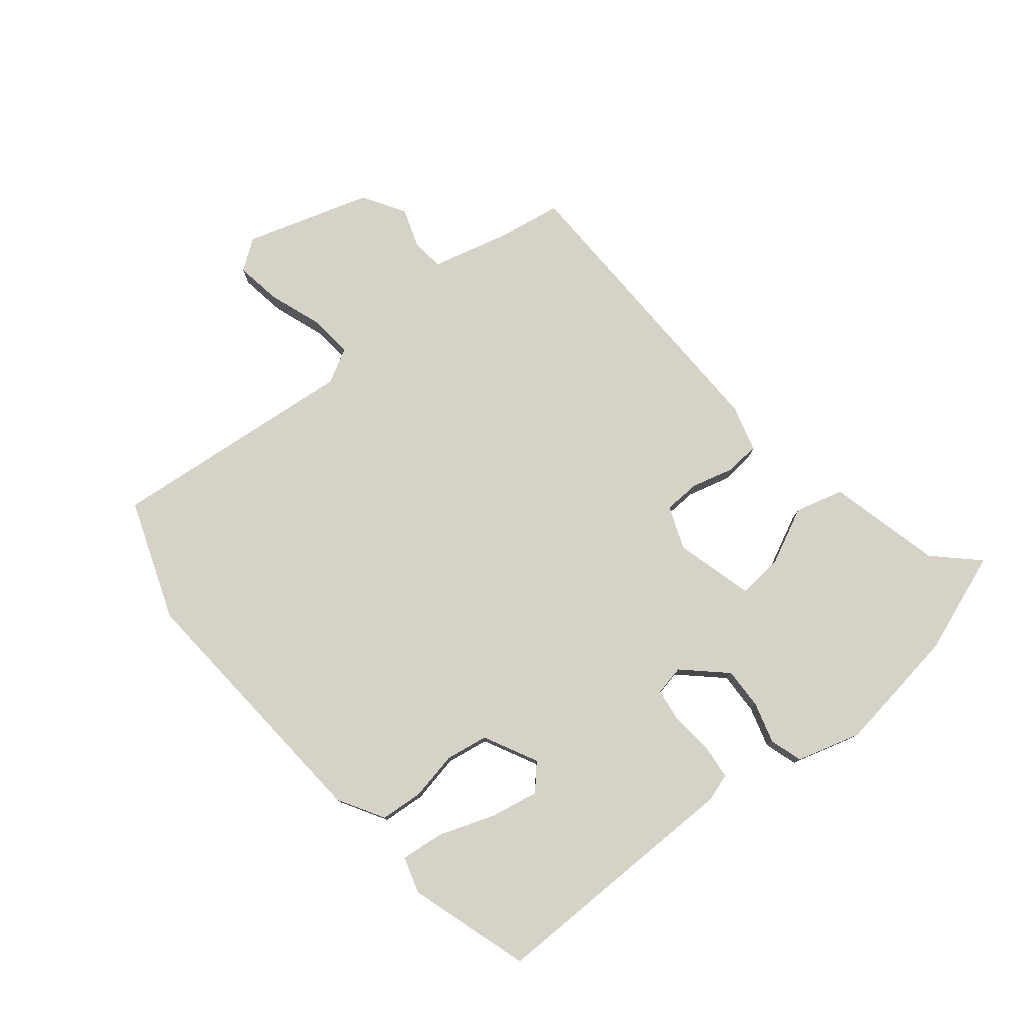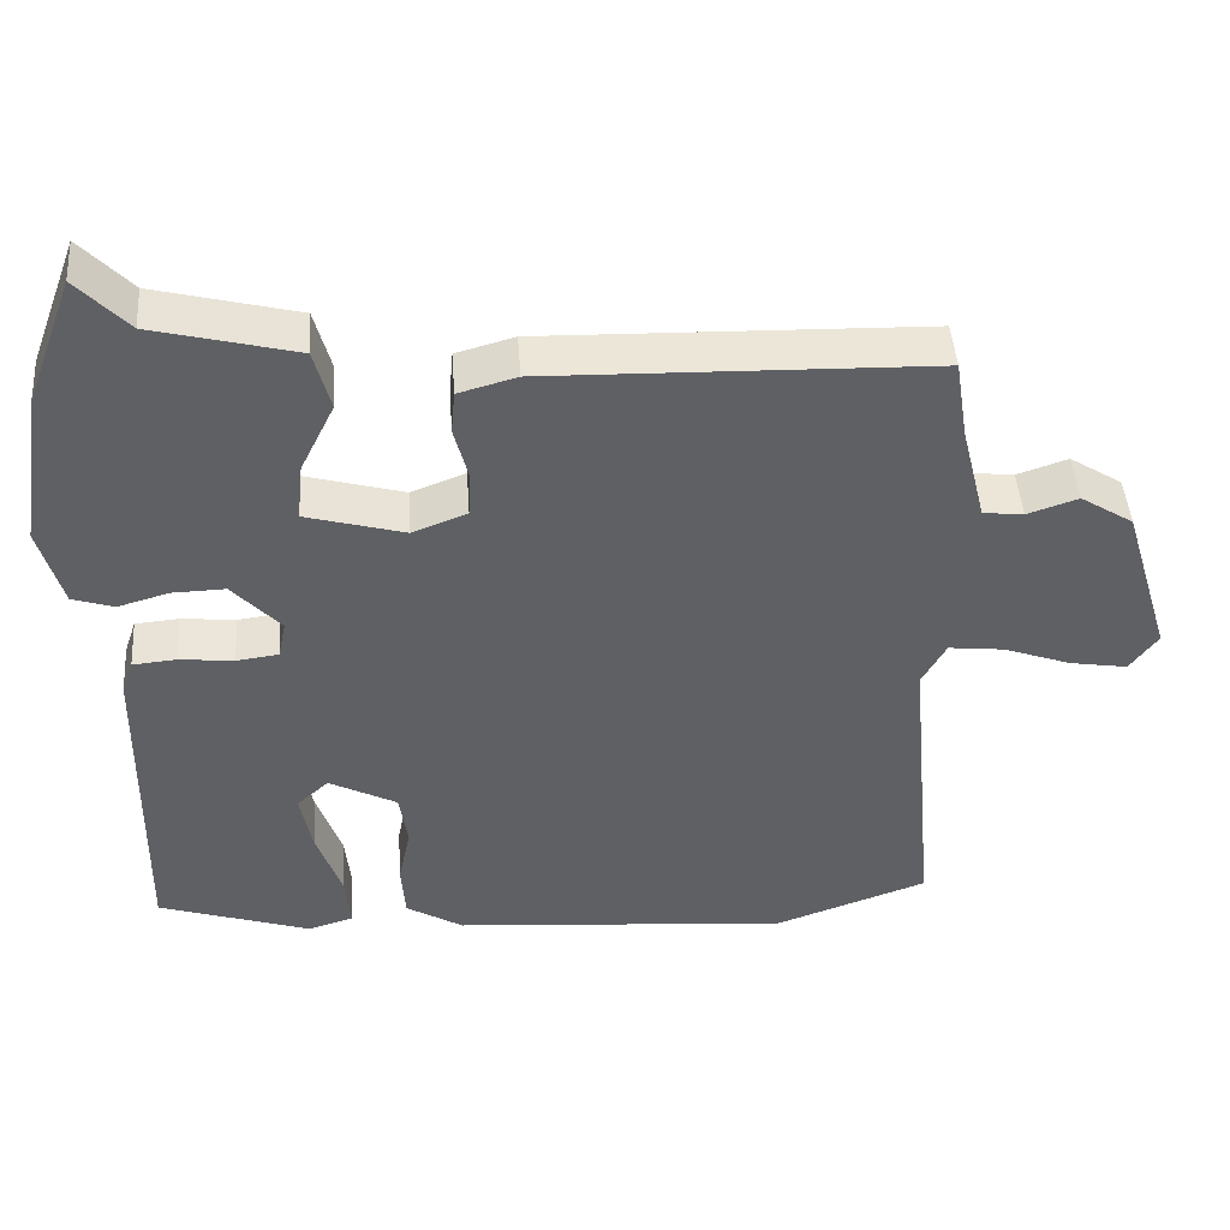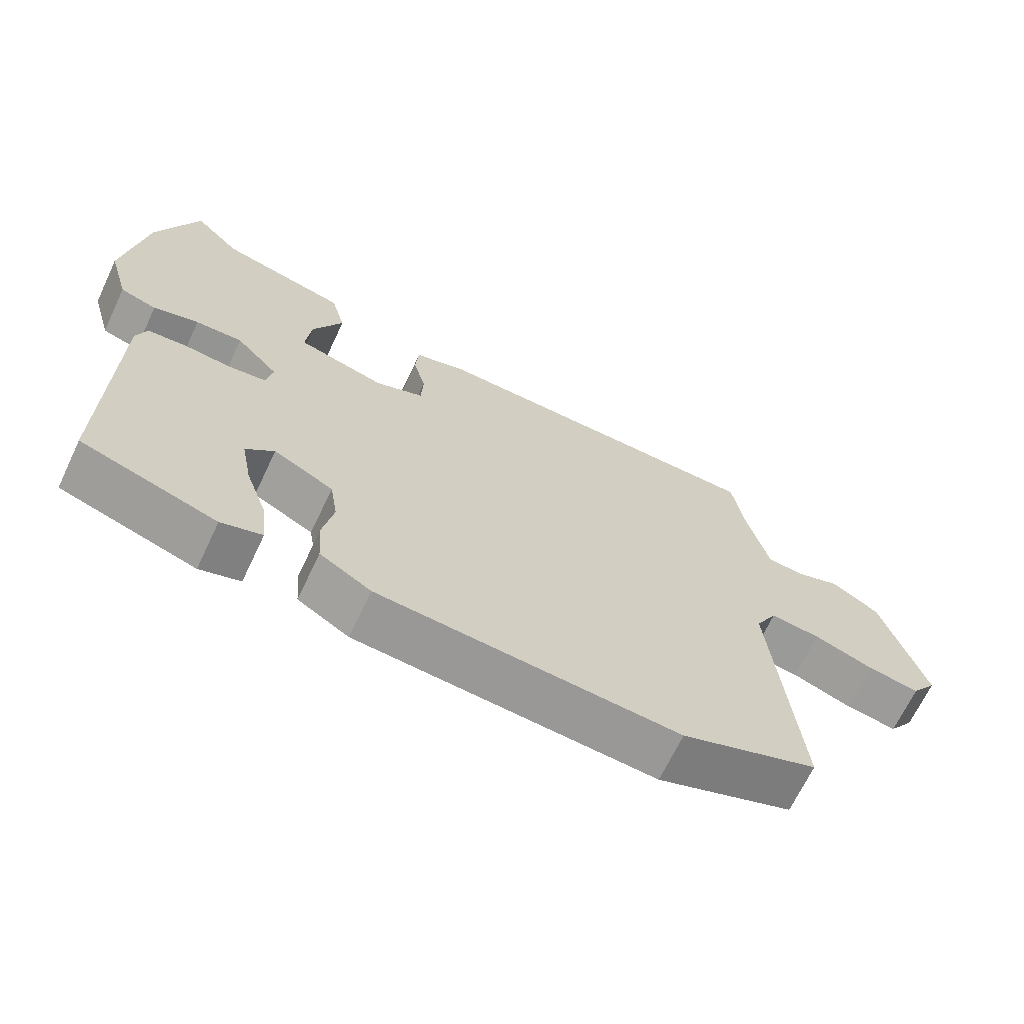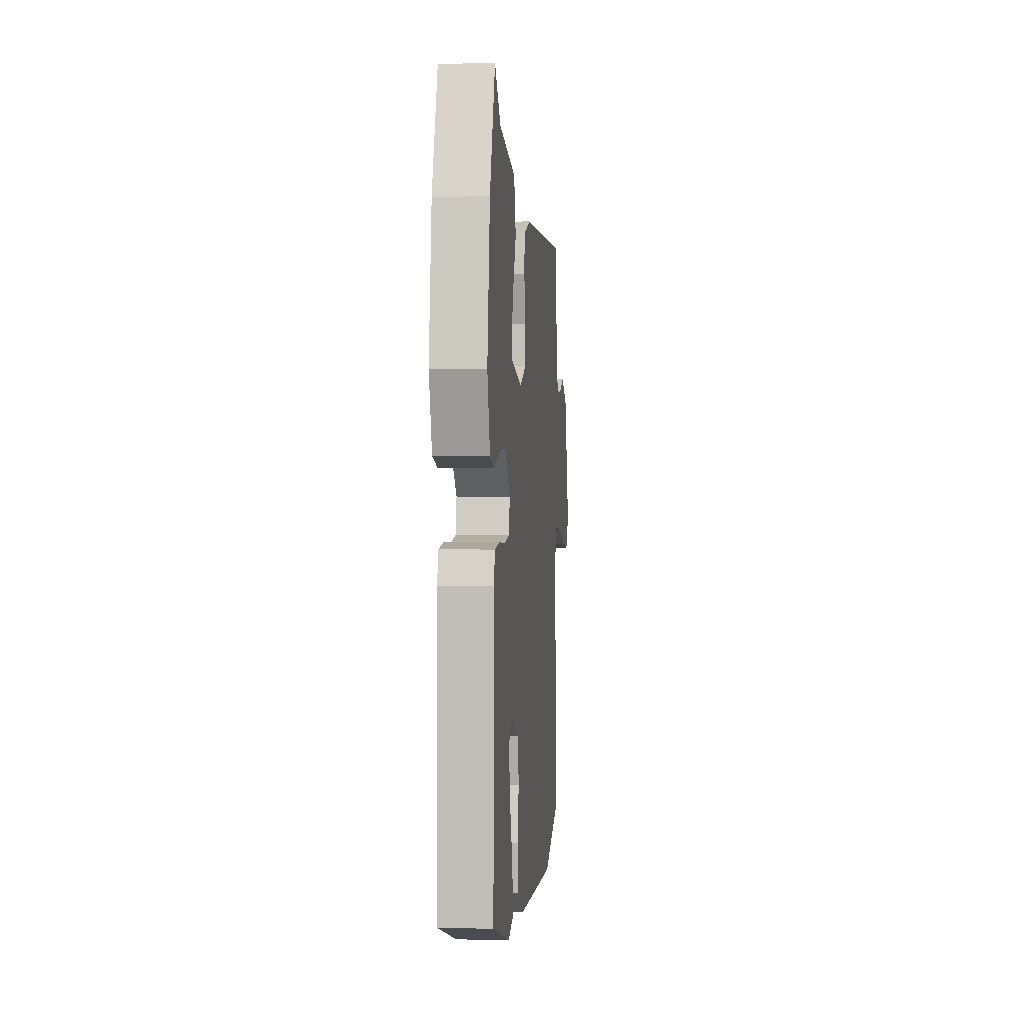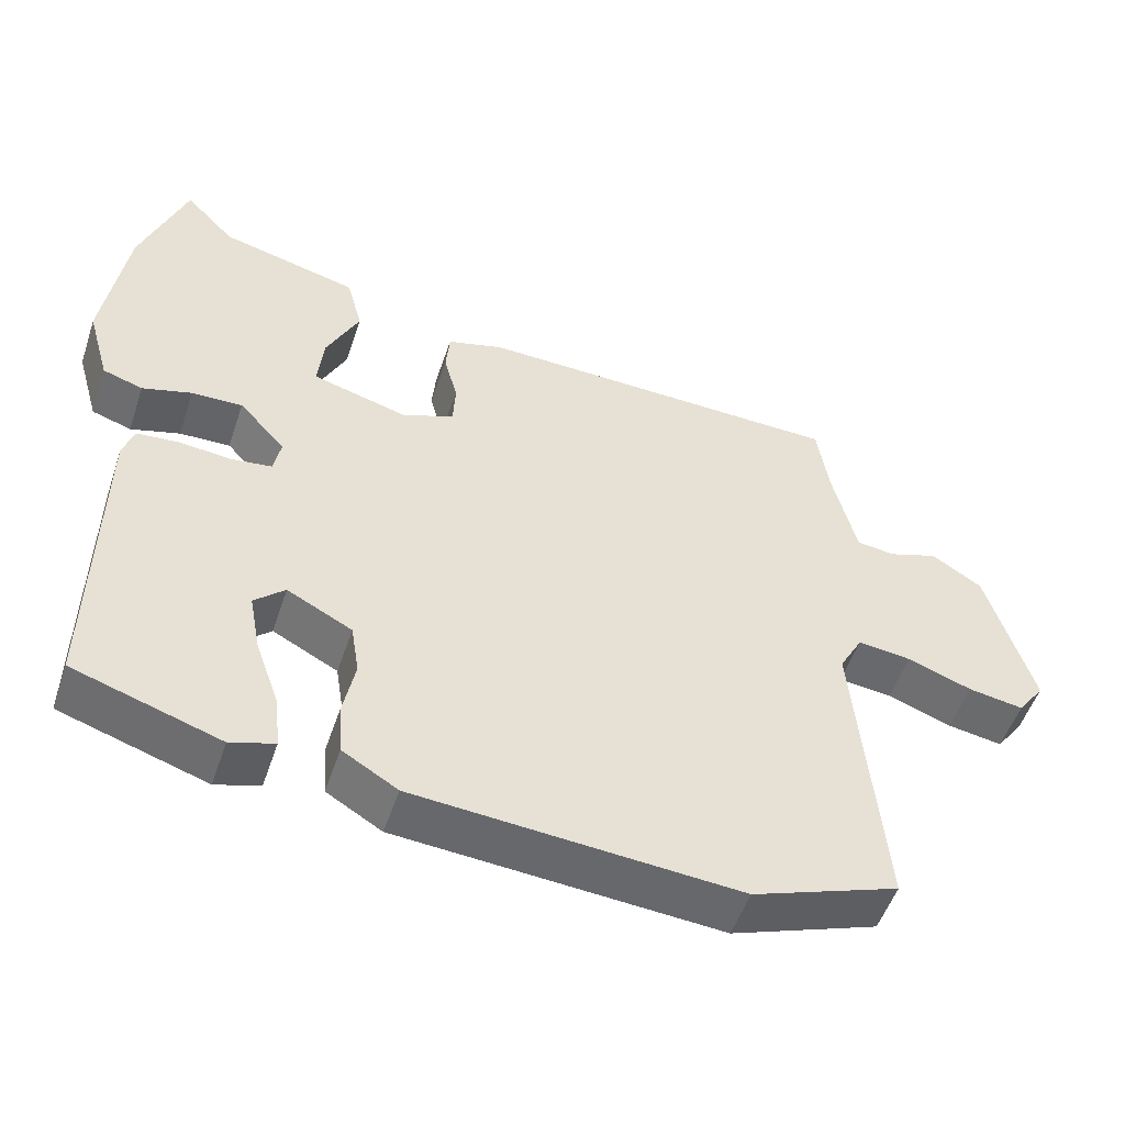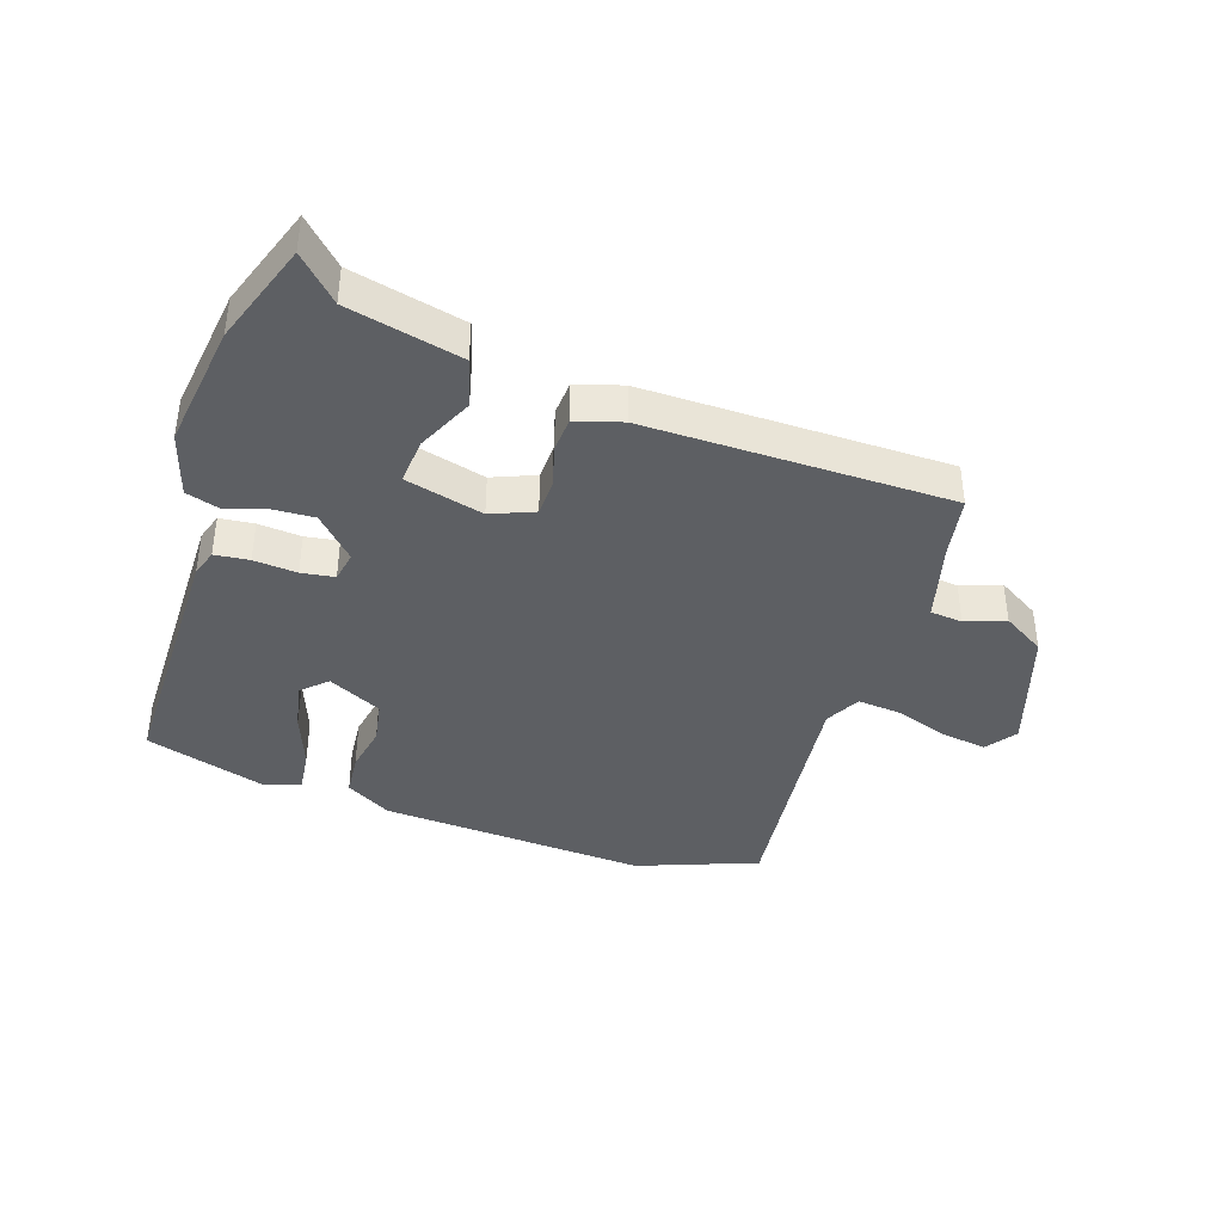
<metadata>
{"format":"obj","ext":"obj","renderer":"f3d","projection":"perspective","resolution":1024,"background":"white","views":[{"elev":78.1,"azim":-128.8,"up":"+Y"},{"elev":45.3,"azim":-4.0,"up":"+Z"},{"elev":-67.5,"azim":-25.3,"up":"+Z"},{"elev":3.6,"azim":-84.6,"up":"+Z"},{"elev":-51.6,"azim":-18.4,"up":"+Z"},{"elev":-40.0,"azim":-17.3,"up":"+Y"}]}
</metadata>
<code>
v 0.55 0.07 -0.482
v 0.354 0.07 -0.552
v -0.079 0.07 -0.519
v -0.153 0.07 -0.475
v -0.158 0.07 -0.405
v -0.142 0.07 -0.327
v -0.153 0.07 -0.258
v -0.24 0.07 -0.213
v -0.281 0.07 -0.25
v -0.266 0.07 -0.329
v -0.234 0.07 -0.42
v -0.227 0.07 -0.49
v -0.286 0.07 -0.508
v -0.482 0.07 -0.445
v -0.476 0.07 -0.022
v -0.461 0.07 0.022
v -0.405 0.07 0.027
v -0.335 0.07 0.02
v -0.281 0.07 0.027
v -0.271 0.07 0.076
v -0.333 0.07 0.143
v -0.401 0.07 0.141
v -0.467 0.07 0.122
v -0.52 0.07 0.139
v -0.55 0.07 0.244
v -0.519 0.07 0.449
v -0.458 0.07 0.614
v -0.392 0.07 0.545
v -0.208 0.07 0.499
v -0.187 0.07 0.42
v -0.231 0.07 0.33
v -0.239 0.07 0.255
v -0.112 0.07 0.22
v -0.042 0.07 0.247
v -0.039 0.07 0.306
v -0.057 0.07 0.375
v -0.052 0.07 0.431
v 0.023 0.07 0.452
v 0.517 0.07 0.439
v 0.533 0.07 0.337
v 0.565 0.07 0.208
v 0.617 0.07 0.202
v 0.682 0.07 0.224
v 0.75 0.07 0.181
v 0.812 0.07 -0.023
v 0.776 0.07 -0.072
v 0.702 0.07 -0.06
v 0.616 0.07 -0.029
v 0.544 0.07 -0.021
v 0.513 0.07 -0.077
v 0.55 0 -0.482
v 0.354 0 -0.552
v -0.079 0 -0.519
v -0.153 0 -0.475
v -0.158 0 -0.405
v -0.142 0 -0.327
v -0.153 0 -0.258
v -0.24 0 -0.213
v -0.281 0 -0.25
v -0.266 0 -0.329
v -0.234 0 -0.42
v -0.227 0 -0.49
v -0.286 0 -0.508
v -0.482 0 -0.445
v -0.476 0 -0.022
v -0.461 0 0.022
v -0.405 0 0.027
v -0.335 0 0.02
v -0.281 0 0.027
v -0.271 0 0.076
v -0.333 0 0.143
v -0.401 0 0.141
v -0.467 0 0.122
v -0.52 0 0.139
v -0.55 0 0.244
v -0.519 0 0.449
v -0.458 0 0.614
v -0.392 0 0.545
v -0.208 0 0.499
v -0.187 0 0.42
v -0.231 0 0.33
v -0.239 0 0.255
v -0.112 0 0.22
v -0.042 0 0.247
v -0.039 0 0.306
v -0.057 0 0.375
v -0.052 0 0.431
v 0.023 0 0.452
v 0.517 0 0.439
v 0.533 0 0.337
v 0.565 0 0.208
v 0.617 0 0.202
v 0.682 0 0.224
v 0.75 0 0.181
v 0.812 0 -0.023
v 0.776 0 -0.072
v 0.702 0 -0.06
v 0.616 0 -0.029
v 0.544 0 -0.021
v 0.513 0 -0.077
f 46 47 48
f 45 46 48
f 44 45 48
f 43 44 48
f 42 43 48
f 41 42 48 49
f 40 41 49 50
f 39 40 50
f 38 39 50
f 37 38 50
f 36 37 50
f 35 36 50
f 28 29 30 31
f 28 31 32
f 27 28 32
f 26 27 32
f 25 26 32
f 24 25 32
f 23 24 32
f 22 23 32
f 21 22 32 33
f 16 17 18
f 15 16 18
f 14 15 18
f 13 14 18
f 13 18 19
f 10 11 12 13
f 9 10 13
f 9 13 19
f 8 9 19 20
f 4 5 6
f 3 4 6
f 2 3 6
f 1 2 6
f 50 1 6
f 50 6 7
f 34 35 50
f 7 8 20
f 50 7 20
f 34 50 20
f 33 34 20
f 20 21 33
f 98 97 96
f 98 96 95
f 98 95 94
f 98 94 93
f 98 93 92
f 99 98 92 91
f 100 99 91 90
f 100 90 89
f 100 89 88
f 100 88 87
f 100 87 86
f 100 86 85
f 81 80 79 78
f 82 81 78
f 82 78 77
f 82 77 76
f 82 76 75
f 82 75 74
f 82 74 73
f 82 73 72
f 83 82 72 71
f 68 67 66
f 68 66 65
f 68 65 64
f 68 64 63
f 69 68 63
f 63 62 61 60
f 63 60 59
f 69 63 59
f 70 69 59 58
f 56 55 54
f 56 54 53
f 56 53 52
f 56 52 51
f 56 51 100
f 57 56 100
f 100 85 84
f 70 58 57
f 70 57 100
f 70 100 84
f 70 84 83
f 83 71 70
f 1 51 52 2
f 2 52 53 3
f 3 53 54 4
f 4 54 55 5
f 5 55 56 6
f 6 56 57 7
f 7 57 58 8
f 8 58 59 9
f 9 59 60 10
f 10 60 61 11
f 11 61 62 12
f 12 62 63 13
f 13 63 64 14
f 14 64 65 15
f 15 65 66 16
f 16 66 67 17
f 17 67 68 18
f 18 68 69 19
f 19 69 70 20
f 20 70 71 21
f 21 71 72 22
f 22 72 73 23
f 23 73 74 24
f 24 74 75 25
f 25 75 76 26
f 26 76 77 27
f 27 77 78 28
f 28 78 79 29
f 29 79 80 30
f 30 80 81 31
f 31 81 82 32
f 32 82 83 33
f 33 83 84 34
f 34 84 85 35
f 35 85 86 36
f 36 86 87 37
f 37 87 88 38
f 38 88 89 39
f 39 89 90 40
f 40 90 91 41
f 41 91 92 42
f 42 92 93 43
f 43 93 94 44
f 44 94 95 45
f 45 95 96 46
f 46 96 97 47
f 47 97 98 48
f 48 98 99 49
f 49 99 100 50
f 50 100 51 1

</code>
